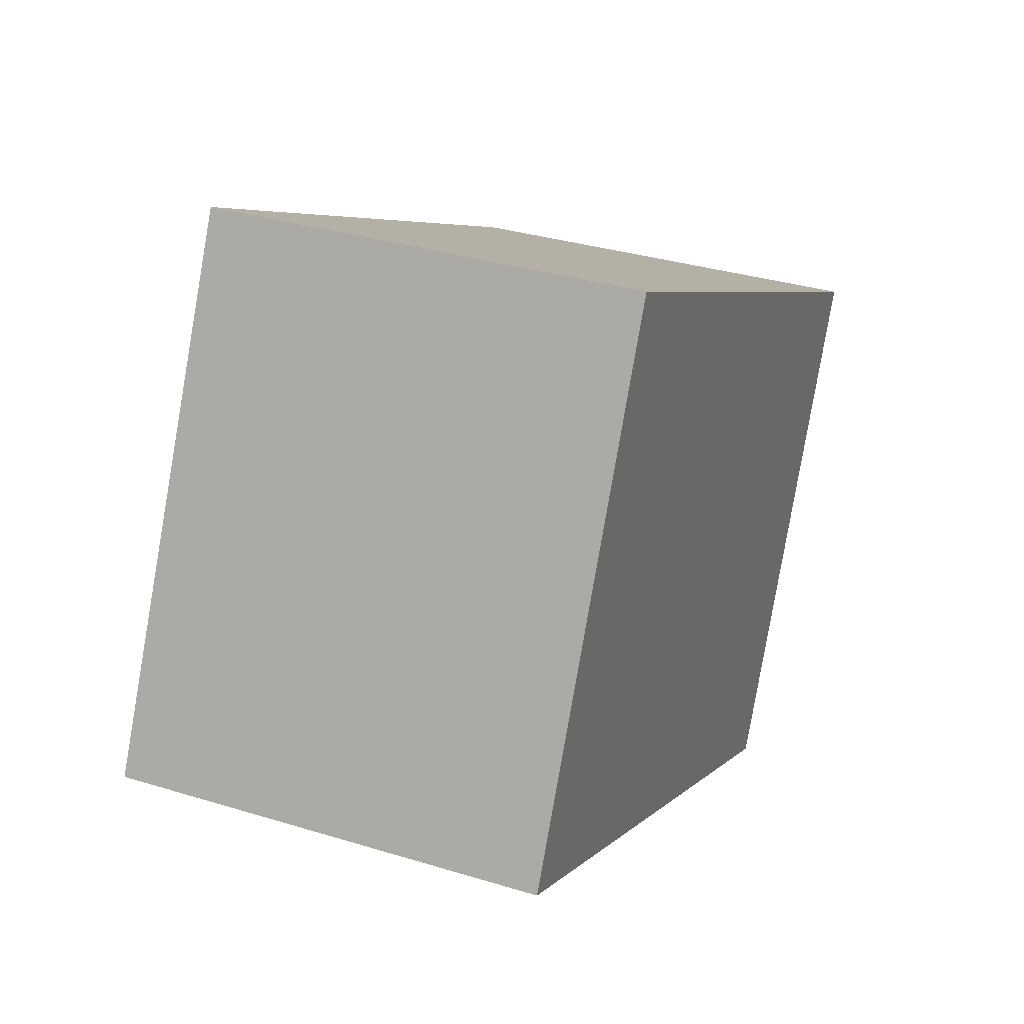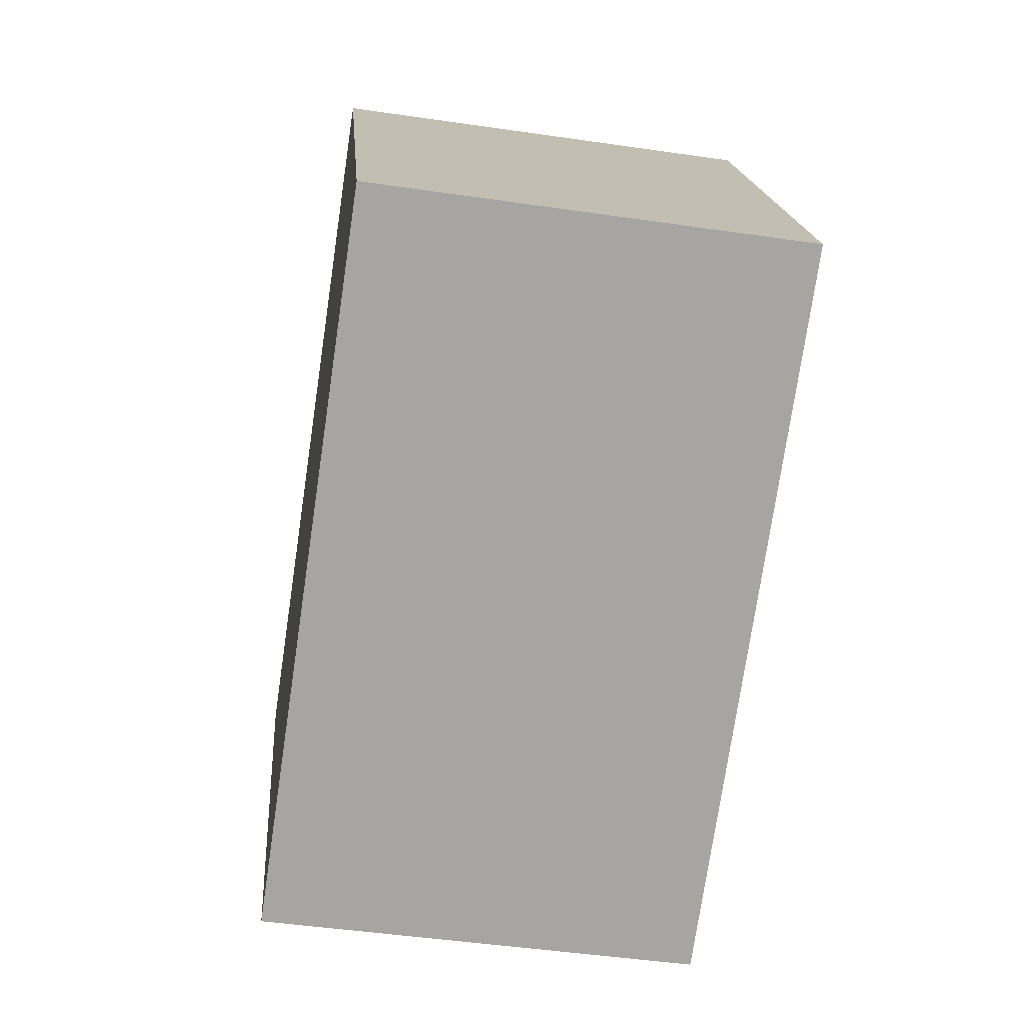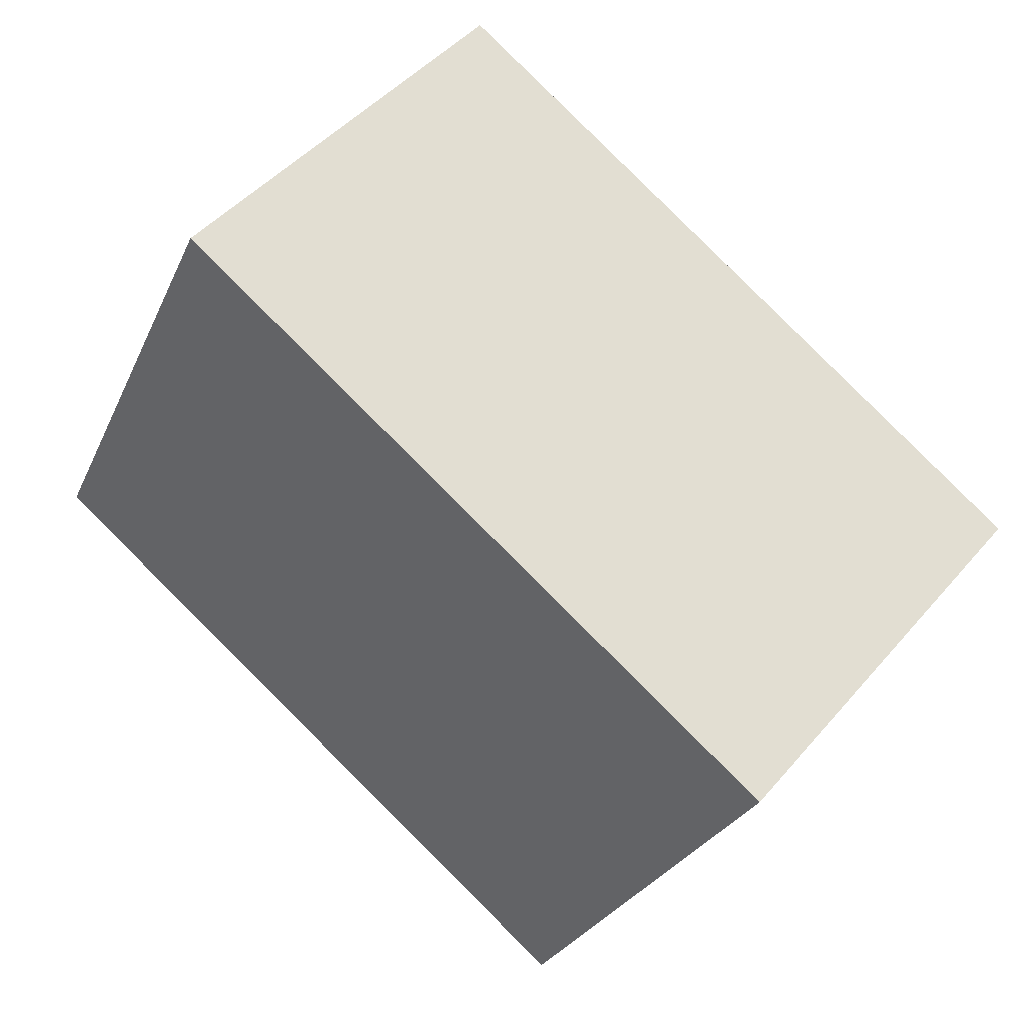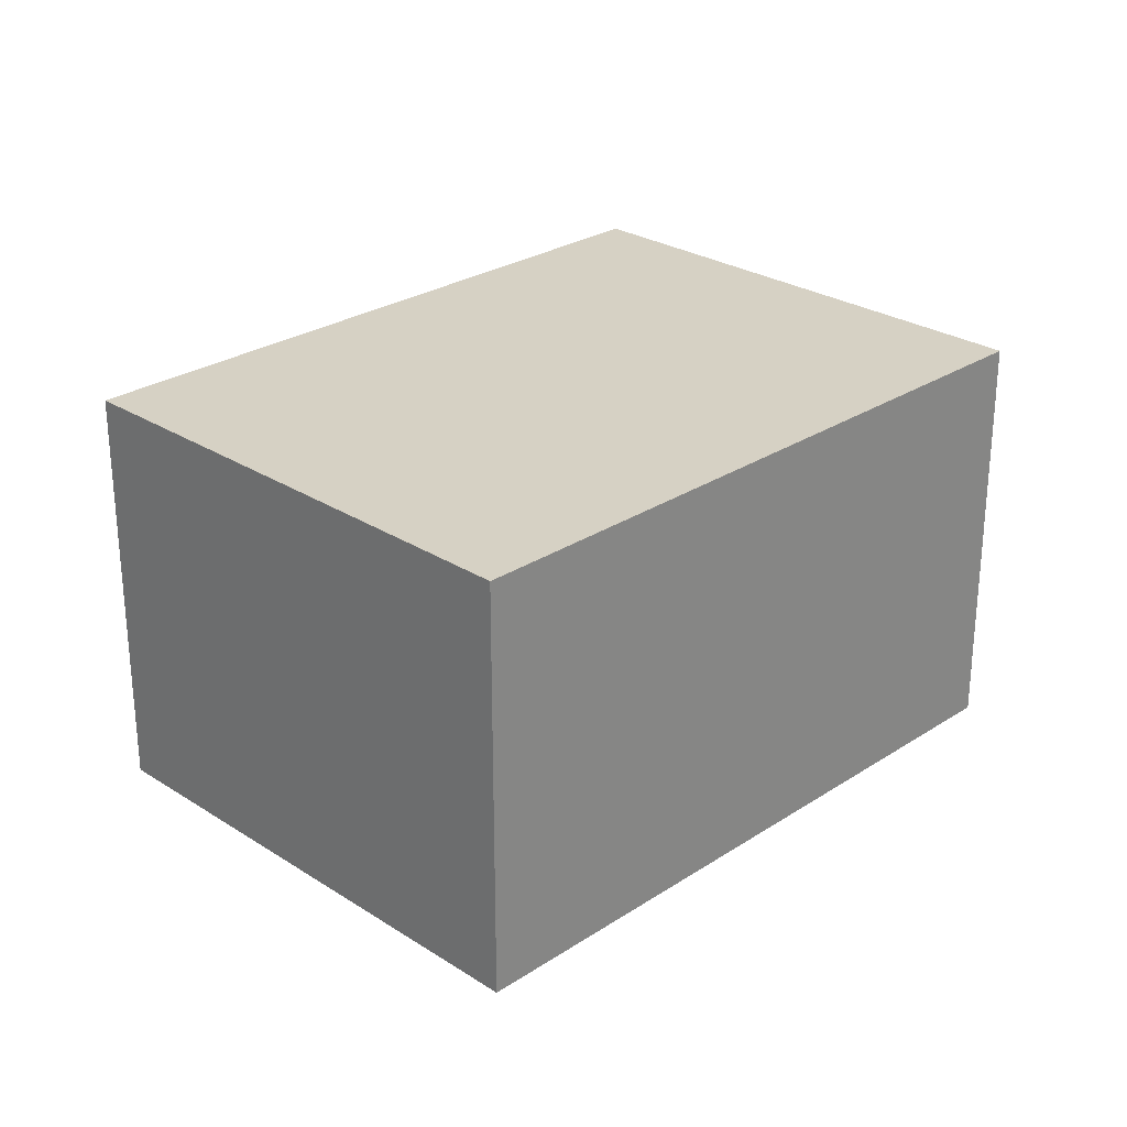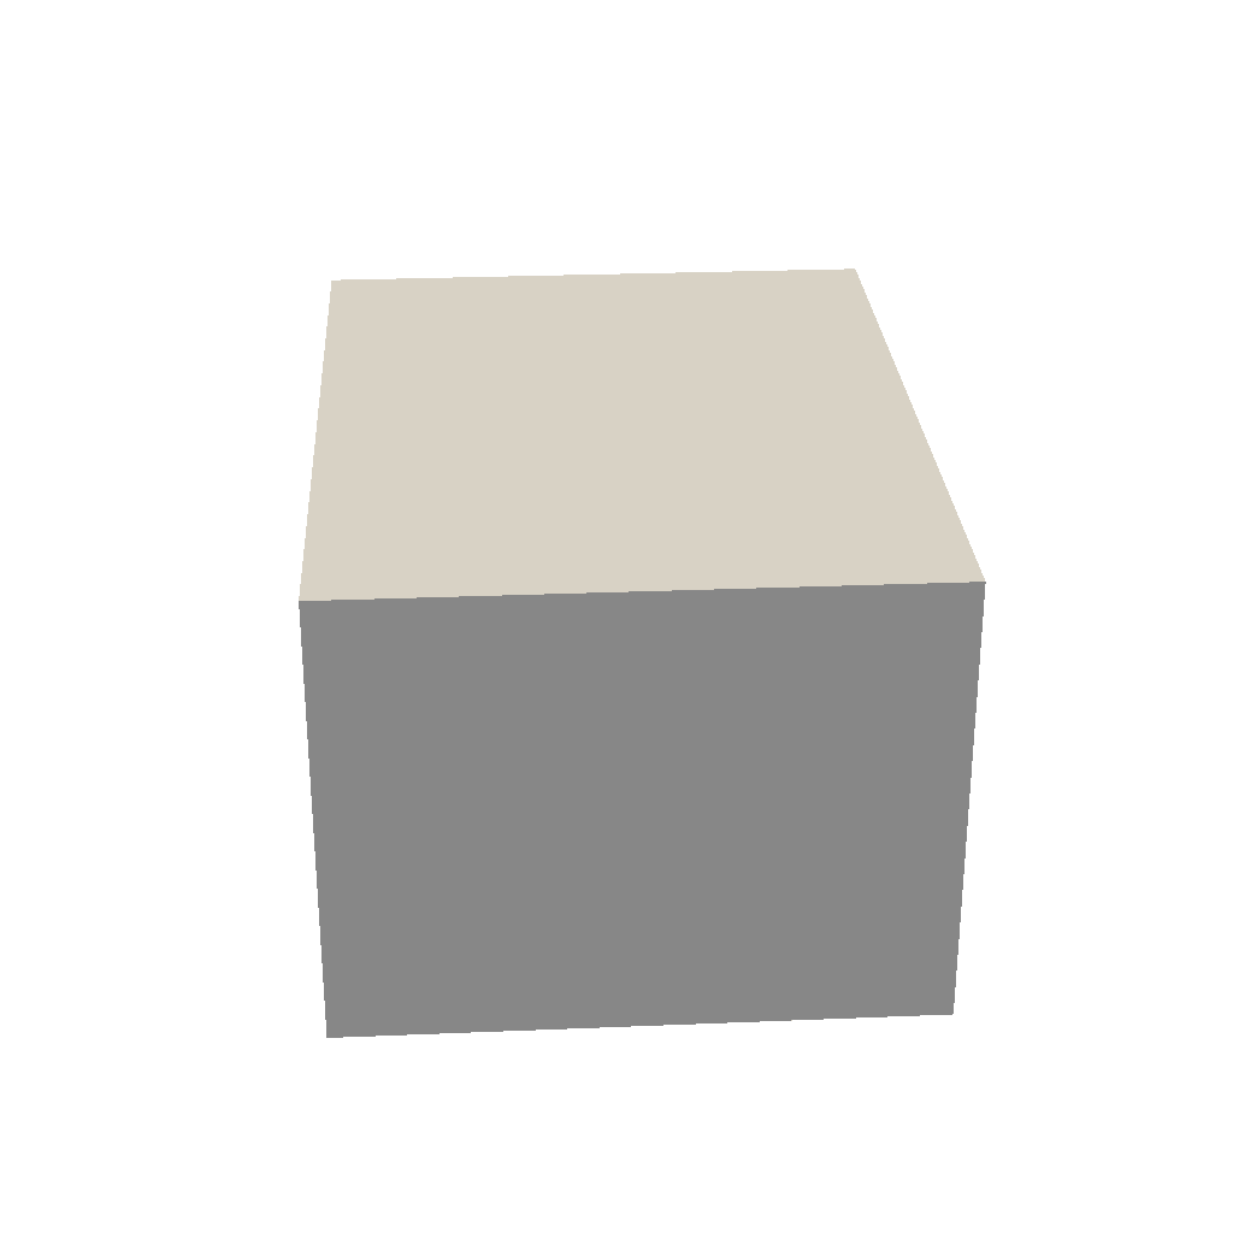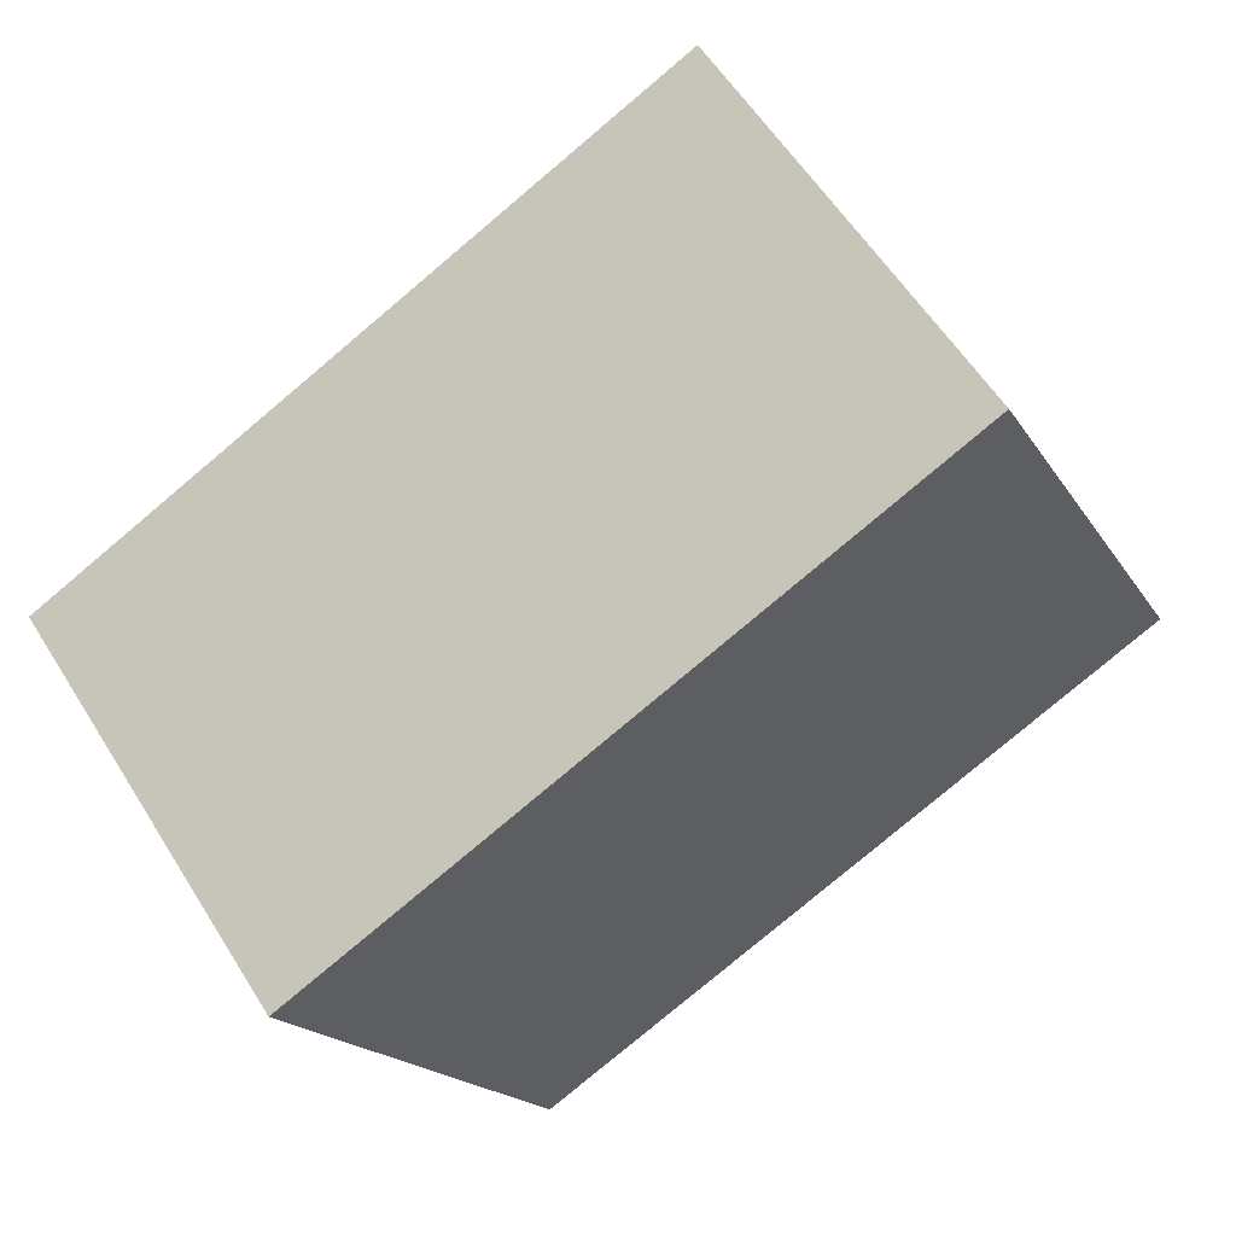
<metadata>
{"format":"obj","ext":"obj","renderer":"f3d","projection":"perspective","resolution":1024,"background":"white","views":[{"elev":33.2,"azim":112.9,"up":"+Z"},{"elev":-47.9,"azim":80.7,"up":"+Z"},{"elev":46.3,"azim":-142.1,"up":"+Z"},{"elev":27.0,"azim":-71.2,"up":"+Y"},{"elev":27.7,"azim":-119.5,"up":"+Y"},{"elev":57.9,"azim":-31.7,"up":"+Z"}]}
</metadata>
<code>
v  0 2.204 1.35e-16
v  4.621 2.204 -0.902
v  1.24 2.204 -2.548
v  3.381 2.204 1.646
v  1.24 1.56e-16 -2.548
v  0 0 0
v  3.381 -1.008e-16 1.646
v  4.621 5.523e-17 -0.902
g defaultobject
f 1 2 3
f 2 1 4
f 5 1 3
f 1 5 6
f 6 4 1
f 4 6 7
f 7 2 4
f 2 7 8
f 8 3 2
f 3 8 5
f 8 6 5
f 6 8 7

</code>
